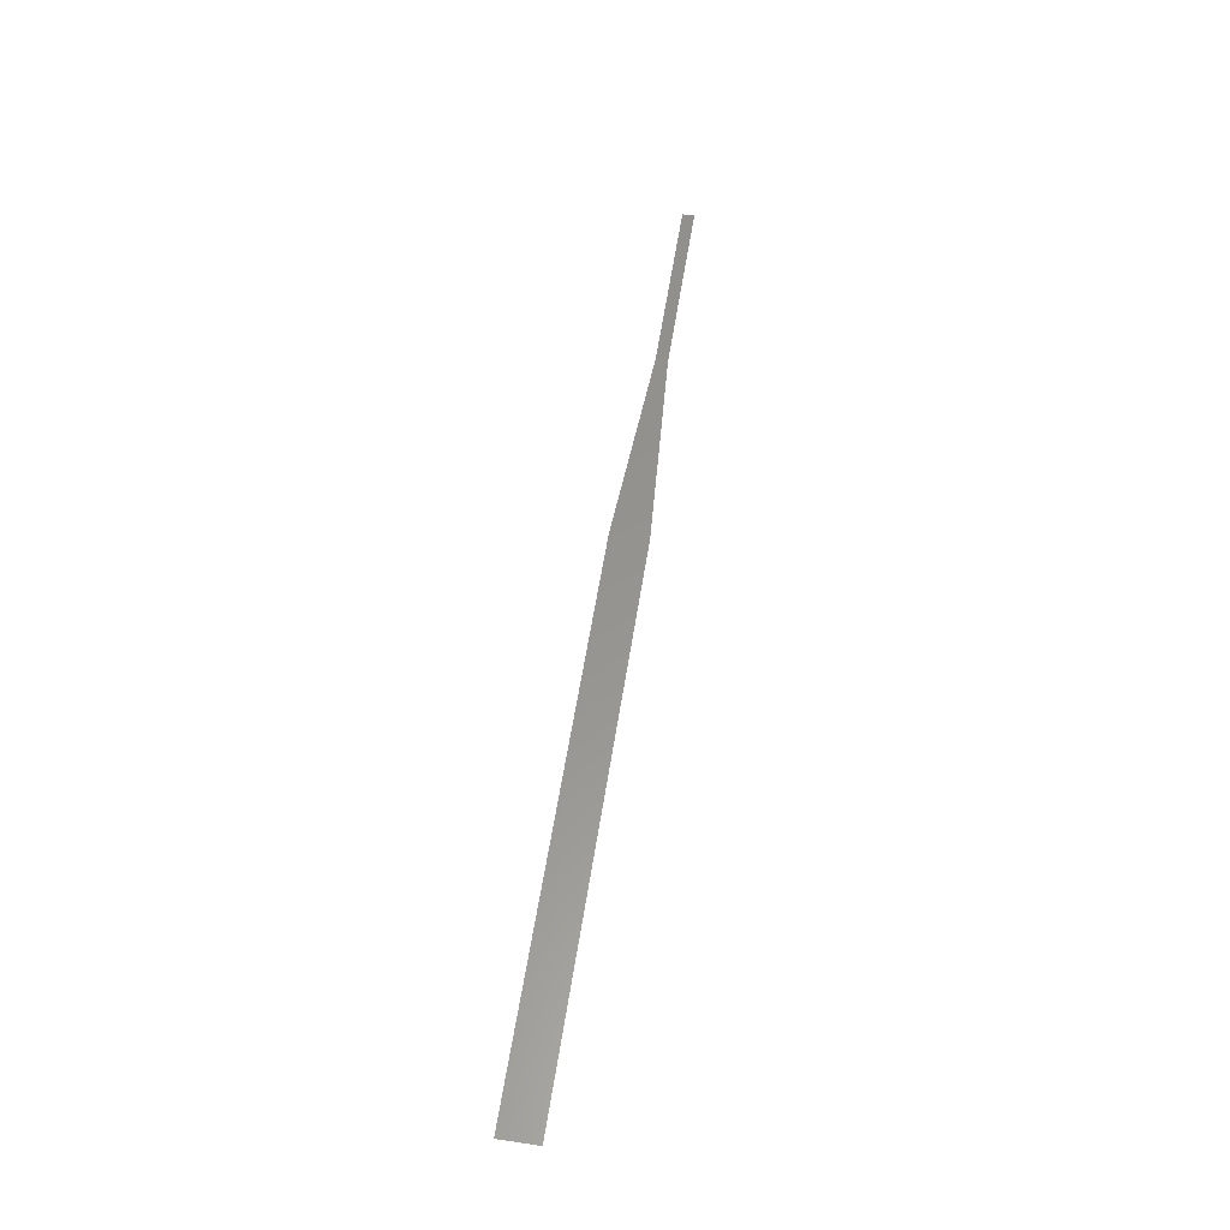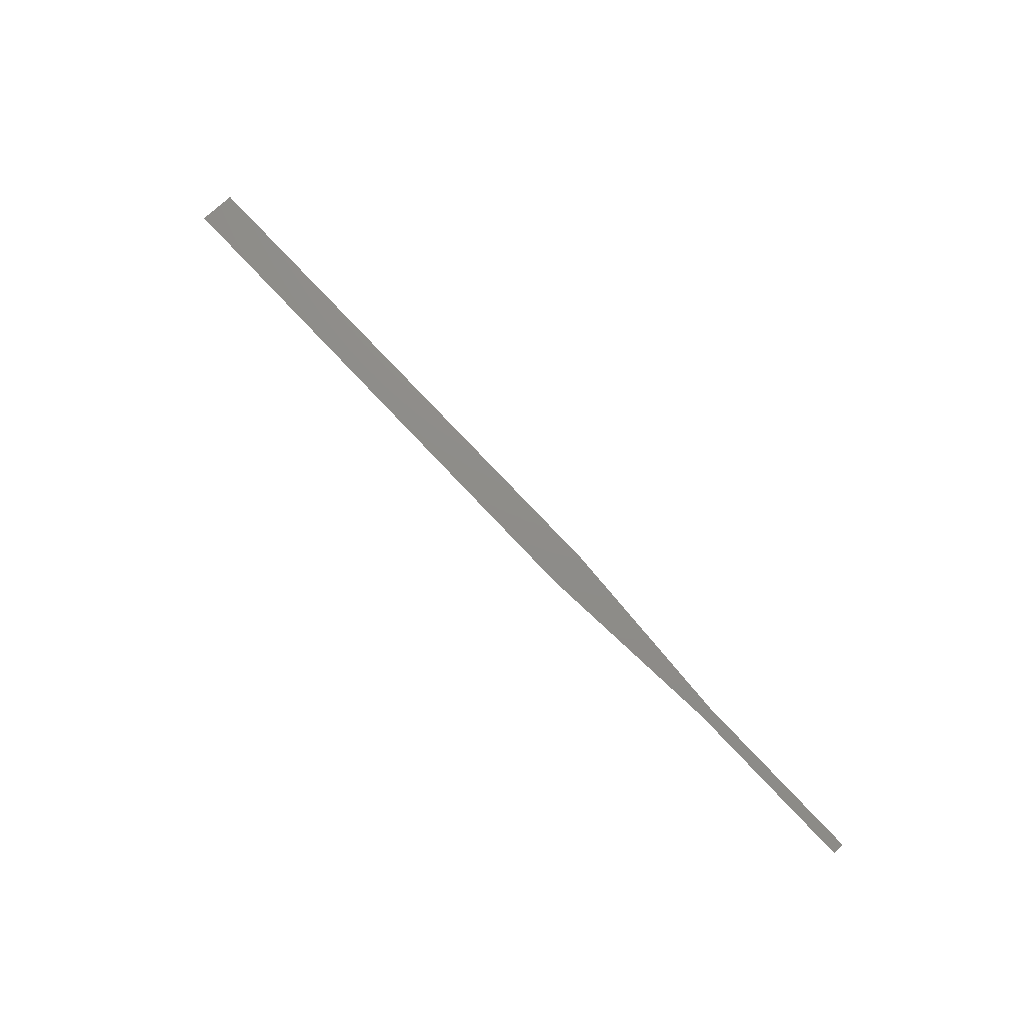
<metadata>
{"format":"stl","ext":"stl","renderer":"f3d","projection":"perspective","resolution":1024,"background":"white","views":[{"elev":57.5,"azim":98.8,"up":"+Z"},{"elev":74.3,"azim":-133.0,"up":"+Z"}]}
</metadata>
<code>
# stl→obj: 10 verts, 8 faces
v 25.5 1 2.54
v 10.5 1 2.54
v 25.5 4.552e-14 2.54
v 5 0.66 2.54
v 5 0.34 2.54
v 2 0.66 2.54
v 2 0.34 2.54
v 10.5 4.552e-14 2.54
v 1e-06 0.66 2.54
v 1e-06 0.34 2.54
f 1 2 3
f 3 2 4
f 3 4 5
f 5 4 6
f 5 6 7
f 5 8 3
f 6 9 7
f 7 9 10

</code>
